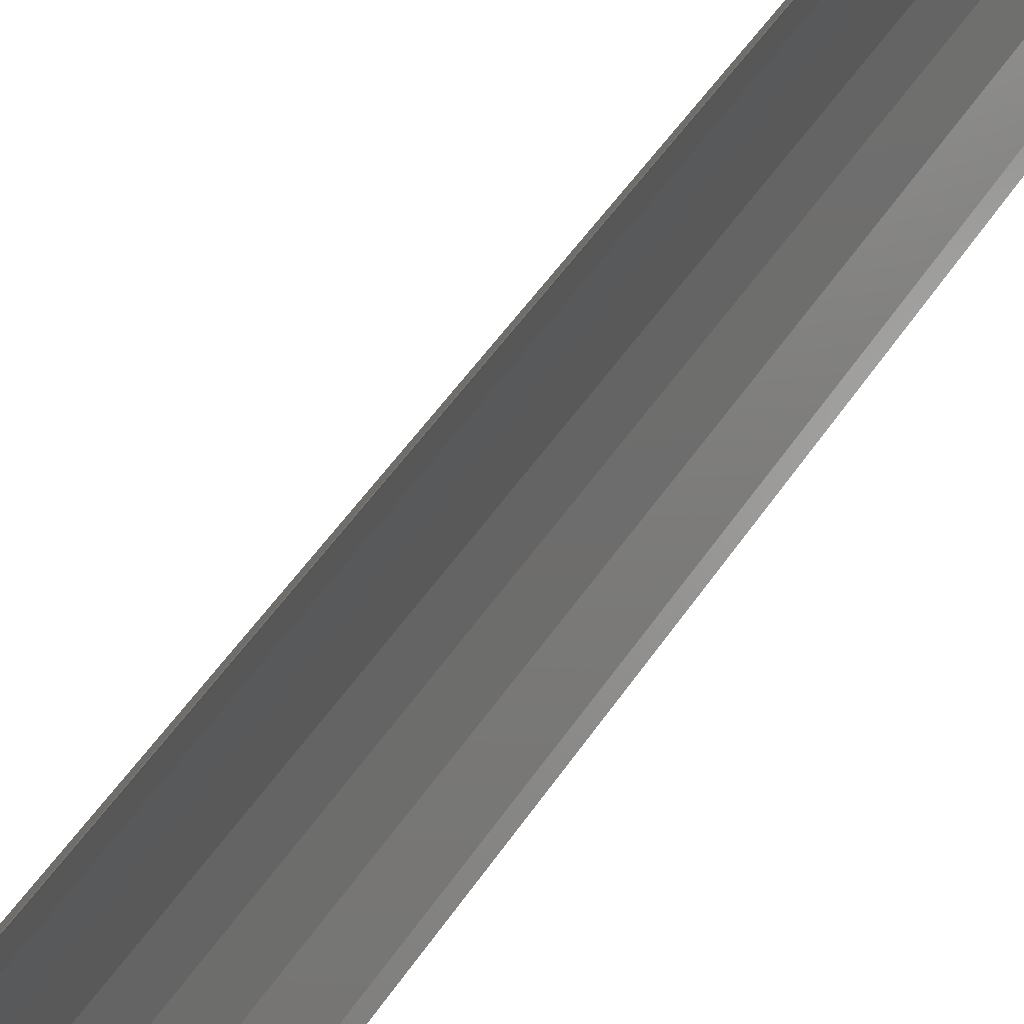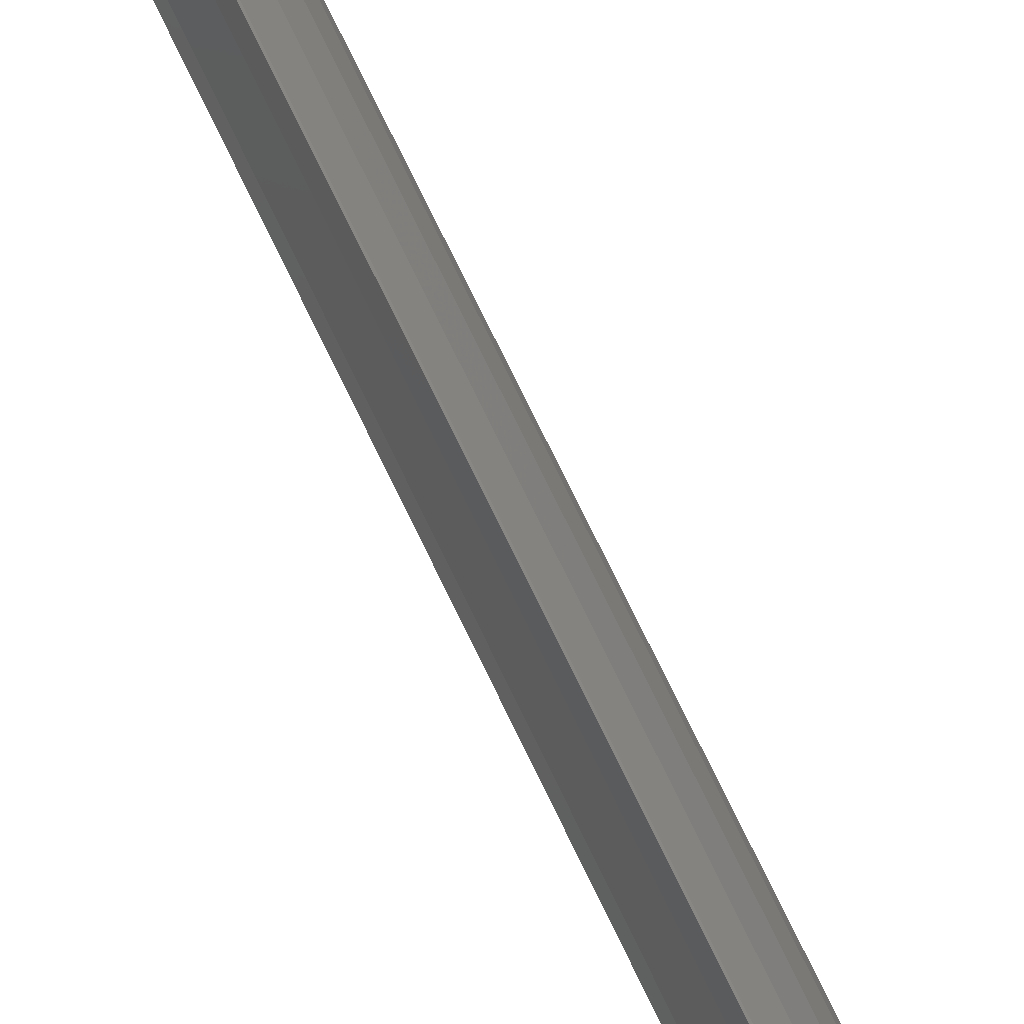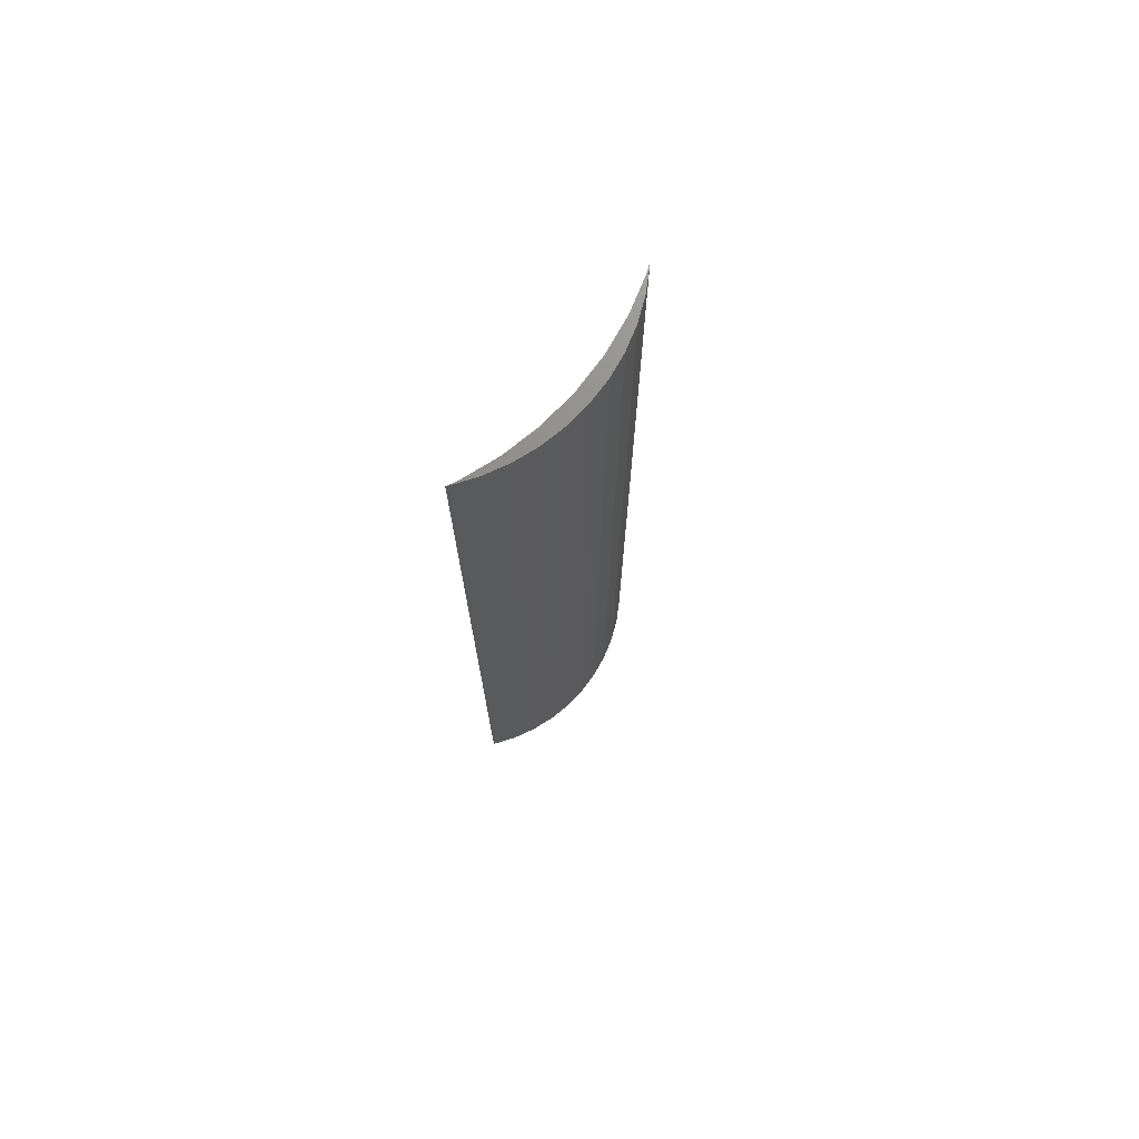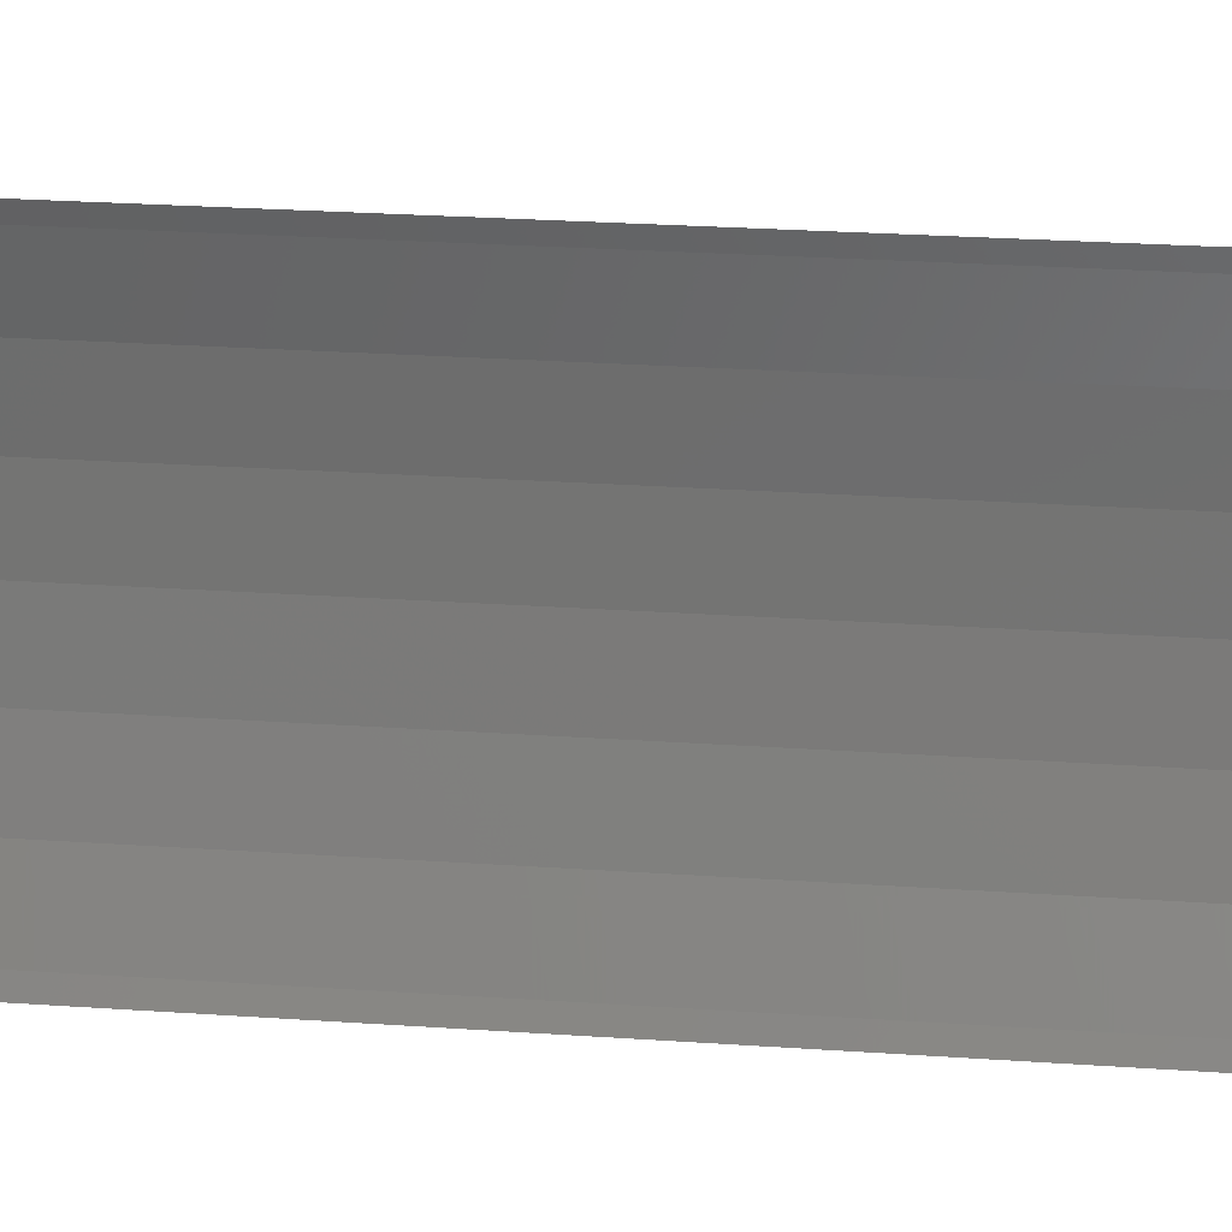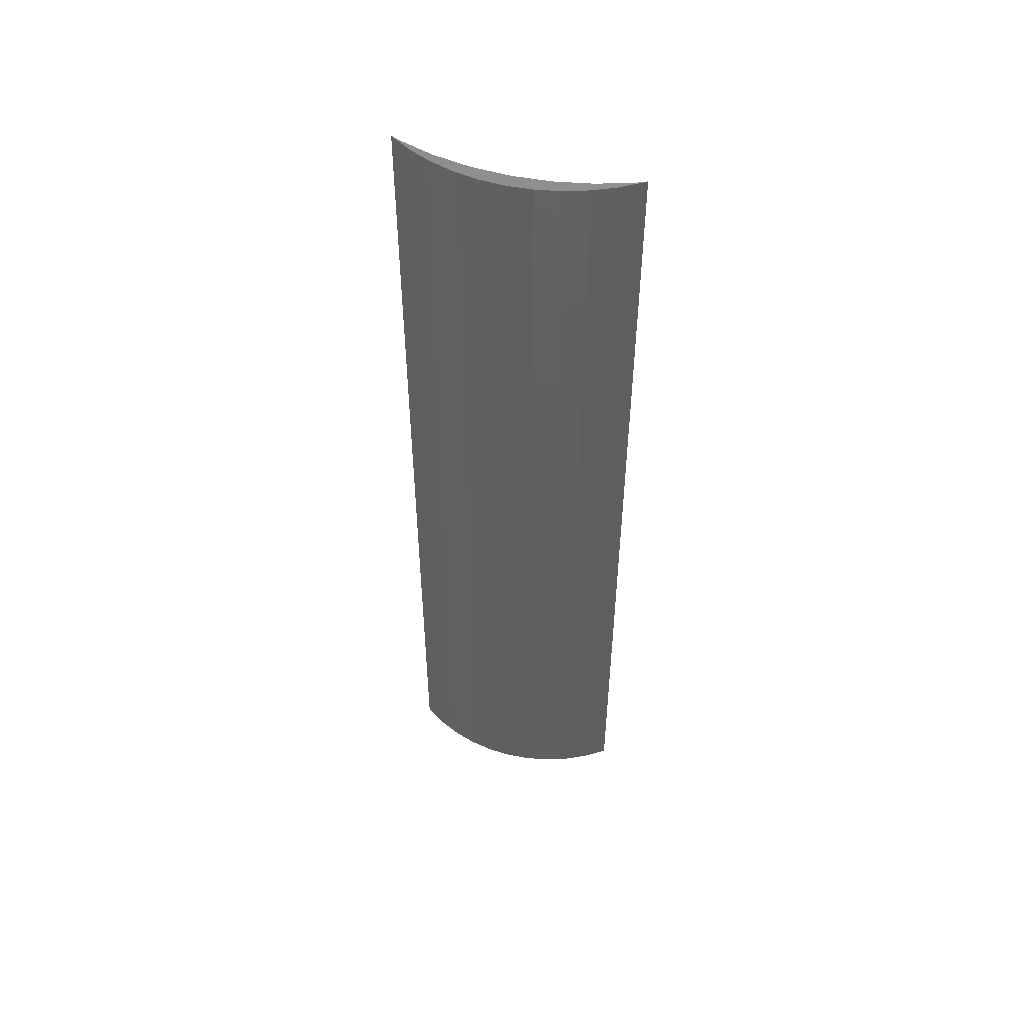
<metadata>
{"format":"stl","ext":"stl","renderer":"f3d","projection":"perspective","resolution":1024,"background":"white","views":[{"elev":44.5,"azim":-150.1,"up":"+Y"},{"elev":74.6,"azim":-25.8,"up":"+Y"},{"elev":73.2,"azim":40.1,"up":"+Z"},{"elev":18.2,"azim":-81.2,"up":"+Y"},{"elev":50.3,"azim":105.6,"up":"+Z"}]}
</metadata>
<code>
# stl→obj: 40 verts, 76 faces
v 7 0 33
v 6.945 0.8773 0
v 6.945 0.8773 33
v 7 0 0
v 6.508 2.577 33
v 6.134 3.372 0
v 6.134 3.372 33
v 6.508 2.577 0
v 6.78 1.741 0
v 6.78 1.741 33
v 5.663 4.114 33
v 5.622 4.164 0
v 5.622 4.164 33
v 5.663 4.114 0
v 6.5 0 33
v 6.417 1.316 33
v 6.945 -0.8773 33
v 6.17 2.611 33
v 6.417 -1.316 33
v 6.78 -1.741 33
v 5.763 3.865 33
v 6.17 -2.611 33
v 6.508 -2.577 33
v 6.134 -3.372 33
v 5.763 -3.865 33
v 5.663 -4.114 33
v 5.622 -4.164 33
v 6.945 -0.8773 0
v 6.508 -2.577 0
v 6.134 -3.372 0
v 6.5 0 0
v 6.417 -1.316 0
v 6.78 -1.741 0
v 6.17 -2.611 0
v 6.417 1.316 0
v 5.763 -3.865 0
v 5.663 -4.114 0
v 5.622 -4.164 0
v 6.17 2.611 0
v 5.763 3.865 0
f 1 2 3
f 2 1 4
f 5 6 7
f 6 5 8
f 3 9 10
f 9 3 2
f 10 8 5
f 8 10 9
f 11 12 13
f 12 11 14
f 7 14 11
f 14 7 6
f 15 1 3
f 16 3 10
f 1 15 17
f 18 10 5
f 19 17 15
f 17 19 20
f 3 16 15
f 10 18 16
f 7 18 5
f 7 21 18
f 11 21 7
f 21 11 13
f 22 20 19
f 20 22 23
f 22 24 23
f 25 24 22
f 25 26 24
f 26 25 27
f 17 4 1
f 4 17 28
f 24 29 23
f 29 24 30
f 31 4 28
f 32 28 33
f 4 31 2
f 34 33 29
f 35 2 31
f 2 35 9
f 28 32 31
f 33 34 32
f 30 34 29
f 30 36 34
f 37 36 30
f 36 37 38
f 39 9 35
f 9 39 8
f 39 6 8
f 40 6 39
f 40 14 6
f 14 40 12
f 23 33 20
f 33 23 29
f 20 28 17
f 28 20 33
f 26 30 24
f 30 26 37
f 27 37 26
f 37 27 38
f 31 16 35
f 16 31 15
f 40 13 12
f 13 40 21
f 35 18 39
f 18 35 16
f 36 22 34
f 22 36 25
f 39 21 40
f 21 39 18
f 32 15 31
f 15 32 19
f 34 19 32
f 19 34 22
f 38 25 36
f 25 38 27

</code>
